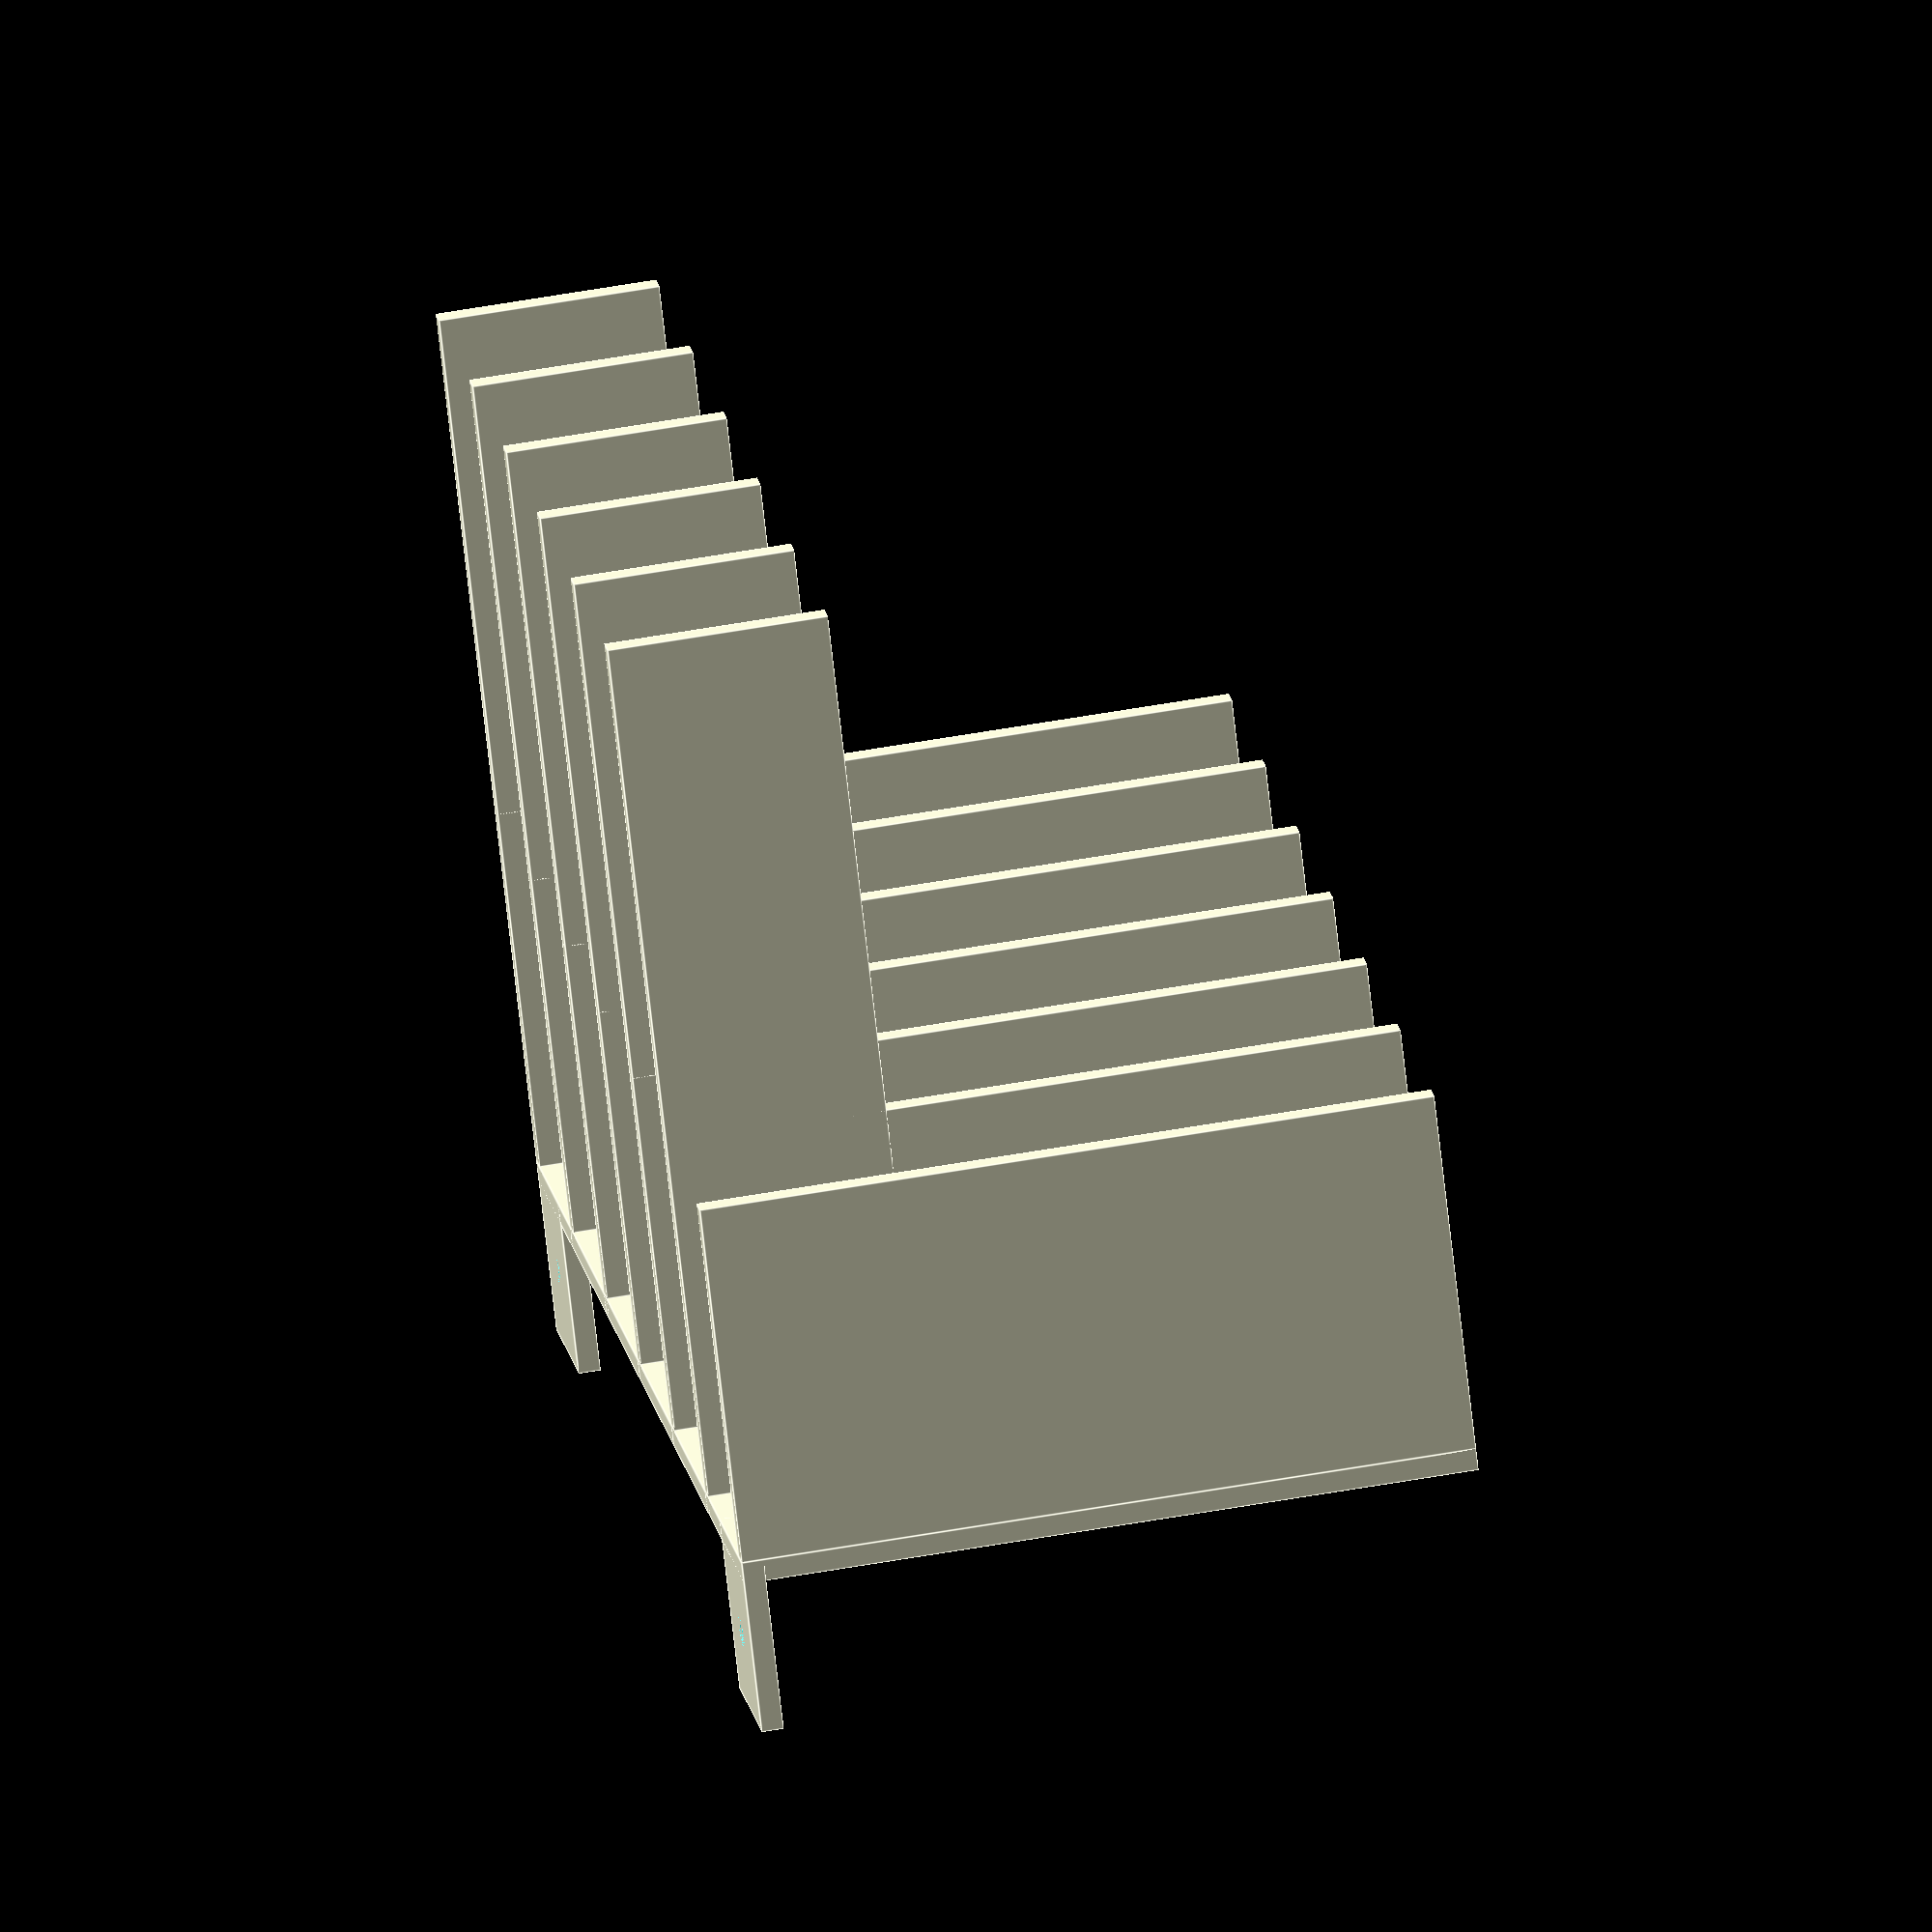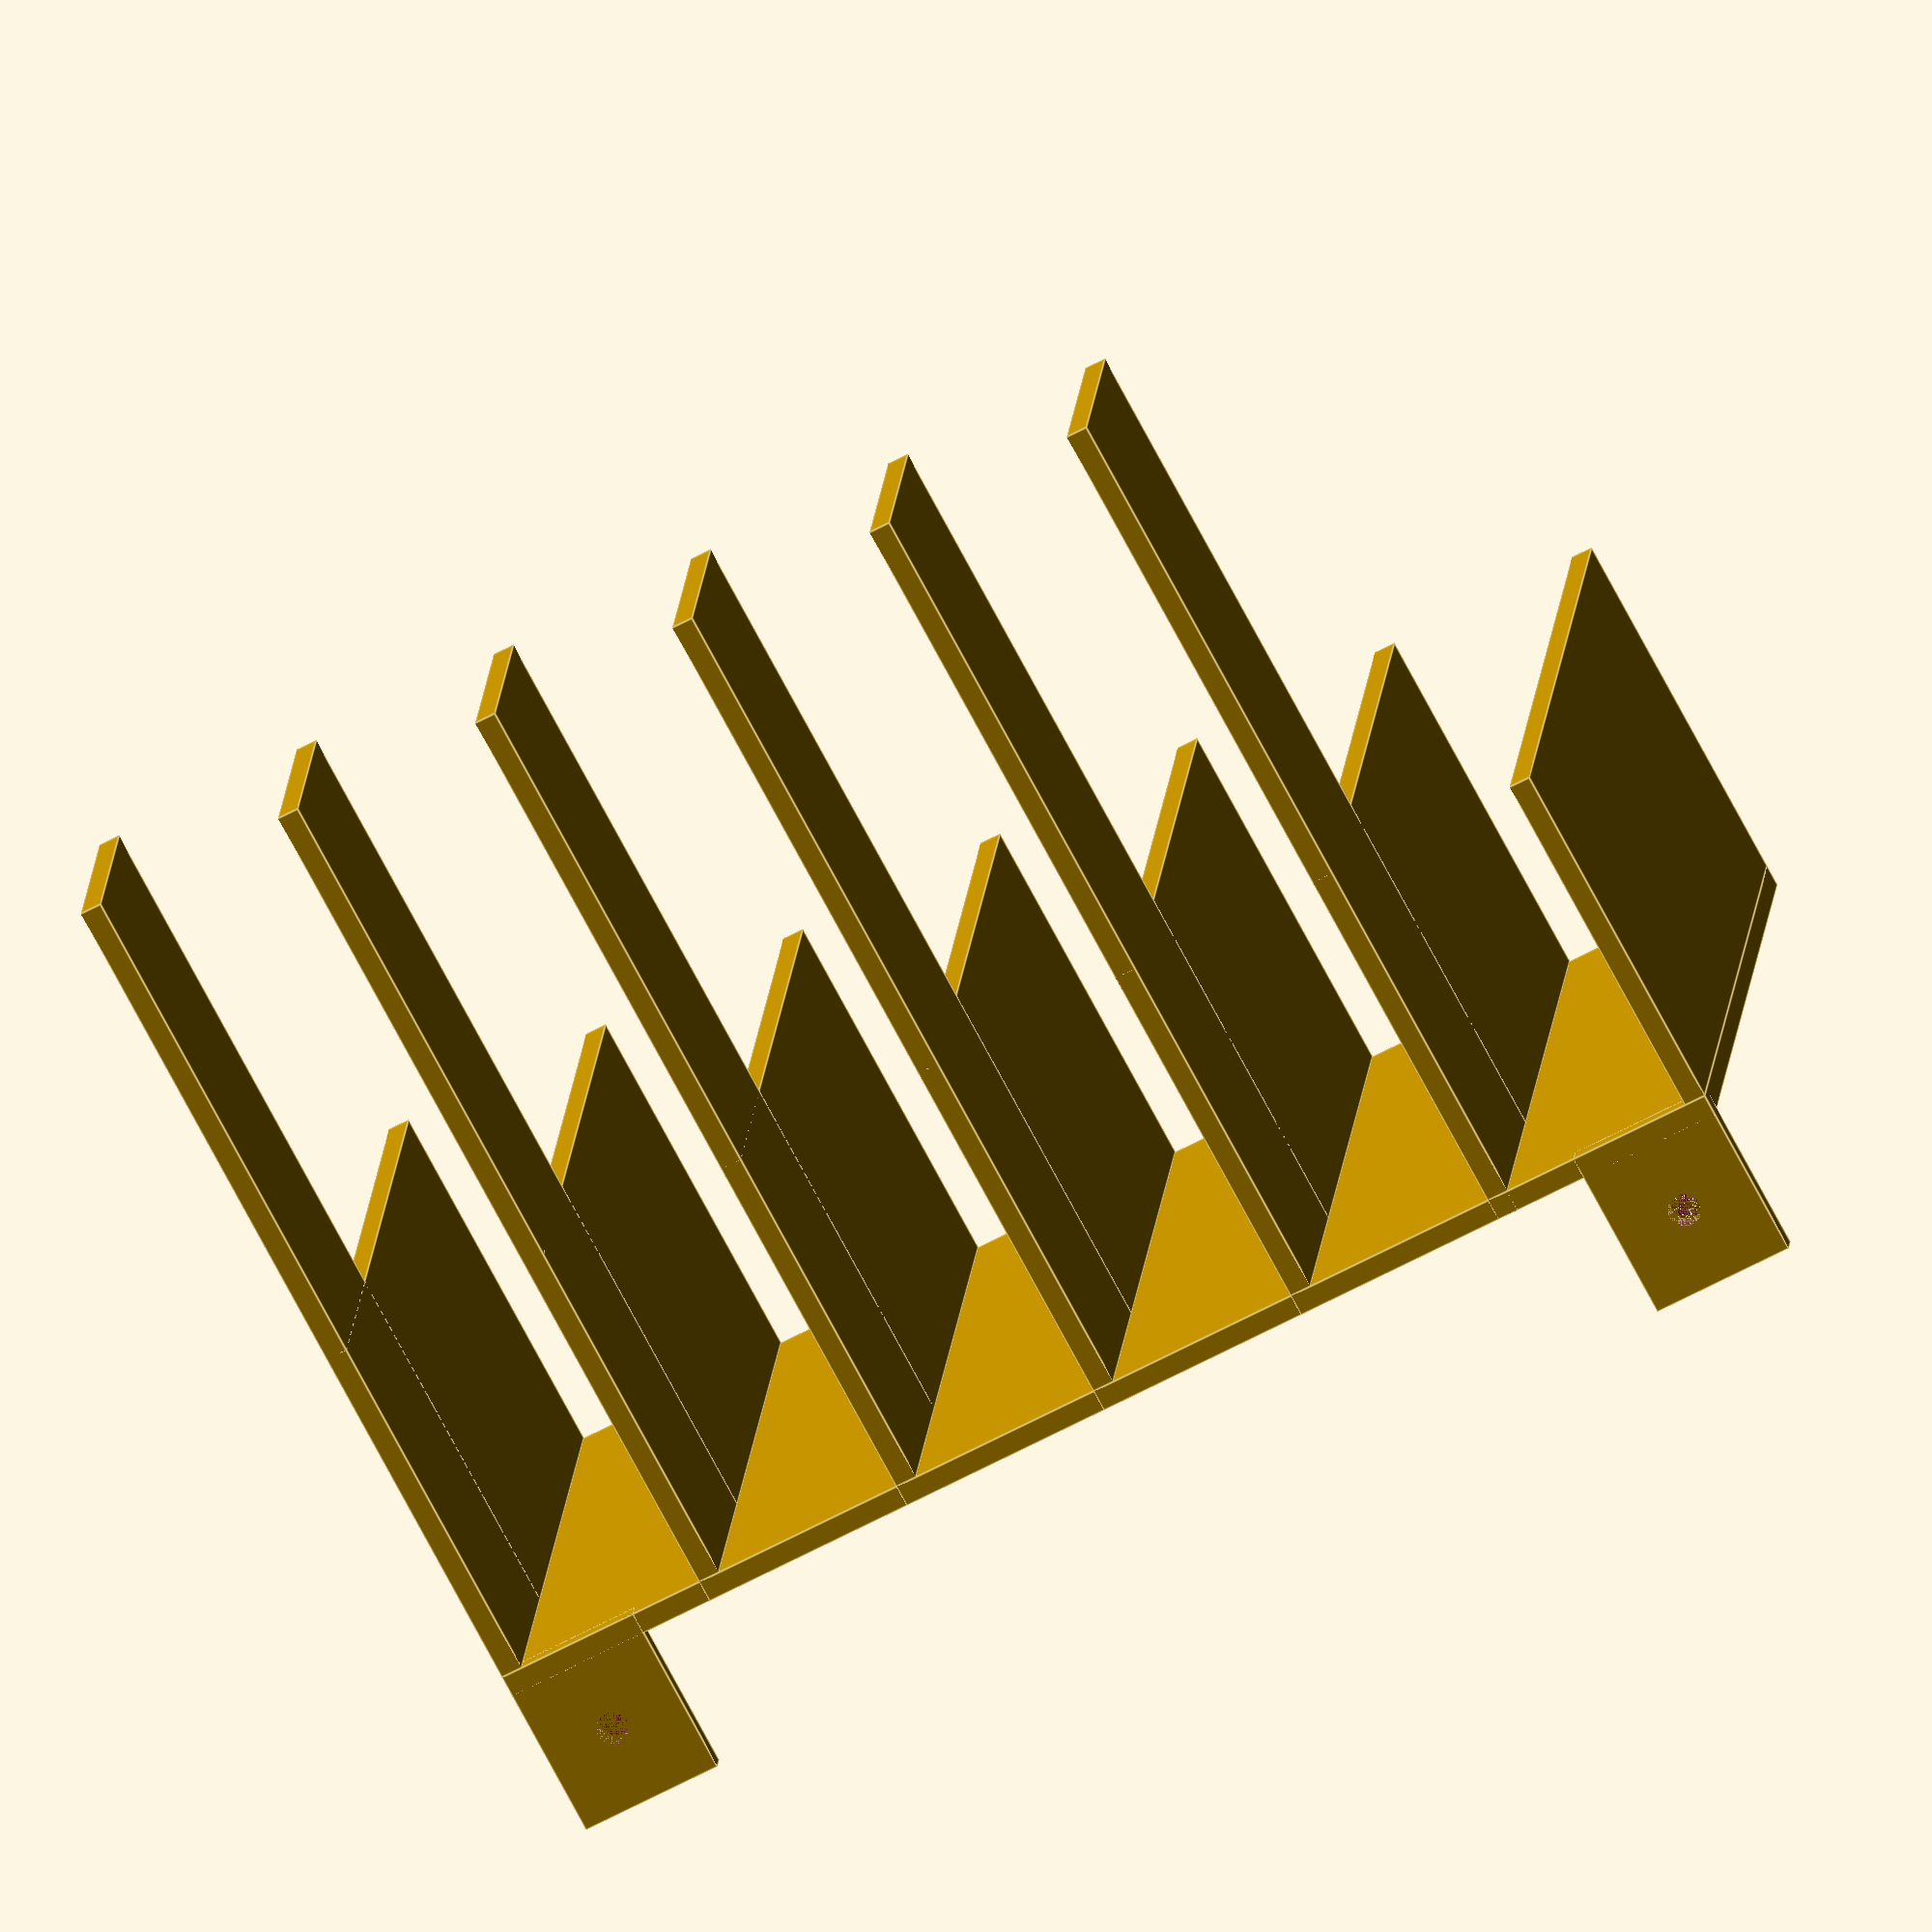
<openscad>
$fn = 100;
delta_x = 30;
wall_thickness = 3;
depth = 100;
height = 50;
number_of_trays = 6;
extra_label_height = 70;
label_width = 30;
union(){
	for ( i = [0 : number_of_trays-1] ) {
		union(){
			translate([i*delta_x, -height, 0])cube([wall_thickness, height, depth]);
			translate([i*delta_x, 0, 0])cube([delta_x+wall_thickness, wall_thickness, depth]);
			translate([(i+1)*delta_x, -height, 0])cube([wall_thickness, height, depth]);
			translate([i*delta_x, -height-extra_label_height, 0])cube([wall_thickness, height+extra_label_height, label_width]);
		}
	}
	screw_tab_delta_x = number_of_trays * delta_x + wall_thickness;
	difference(){
		cube([20, 24, wall_thickness]);
		translate([10, 10 + wall_thickness, wall_thickness/2])cylinder(d=4.5, h=wall_thickness, center=true);
	}
	translate([screw_tab_delta_x-20, 0, 0])difference(){
		cube([20, 24, wall_thickness]);
		translate([10, 10 + wall_thickness, wall_thickness/2])cylinder(d=4.5, h=wall_thickness, center=true);
	}
}

</openscad>
<views>
elev=125.5 azim=36.7 roll=280.8 proj=o view=edges
elev=162.0 azim=28.1 roll=355.2 proj=o view=edges
</views>
